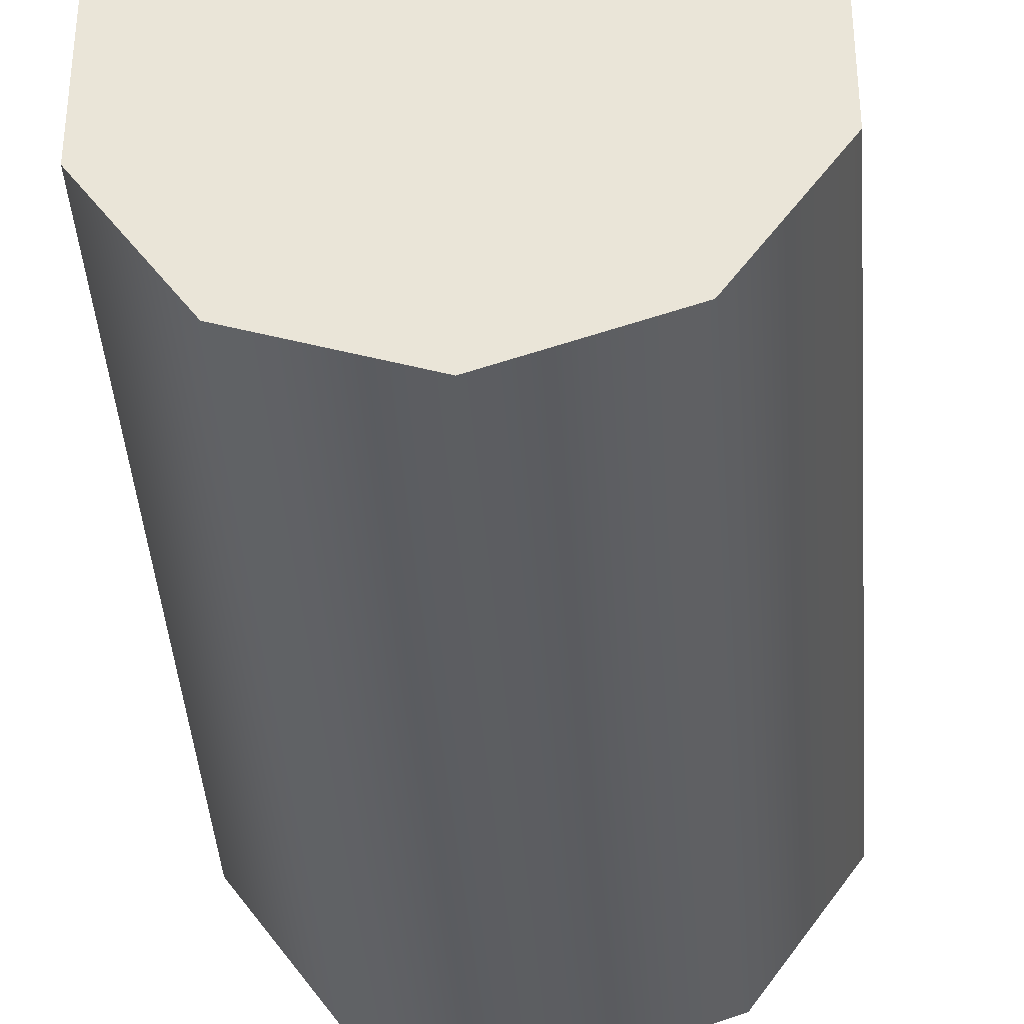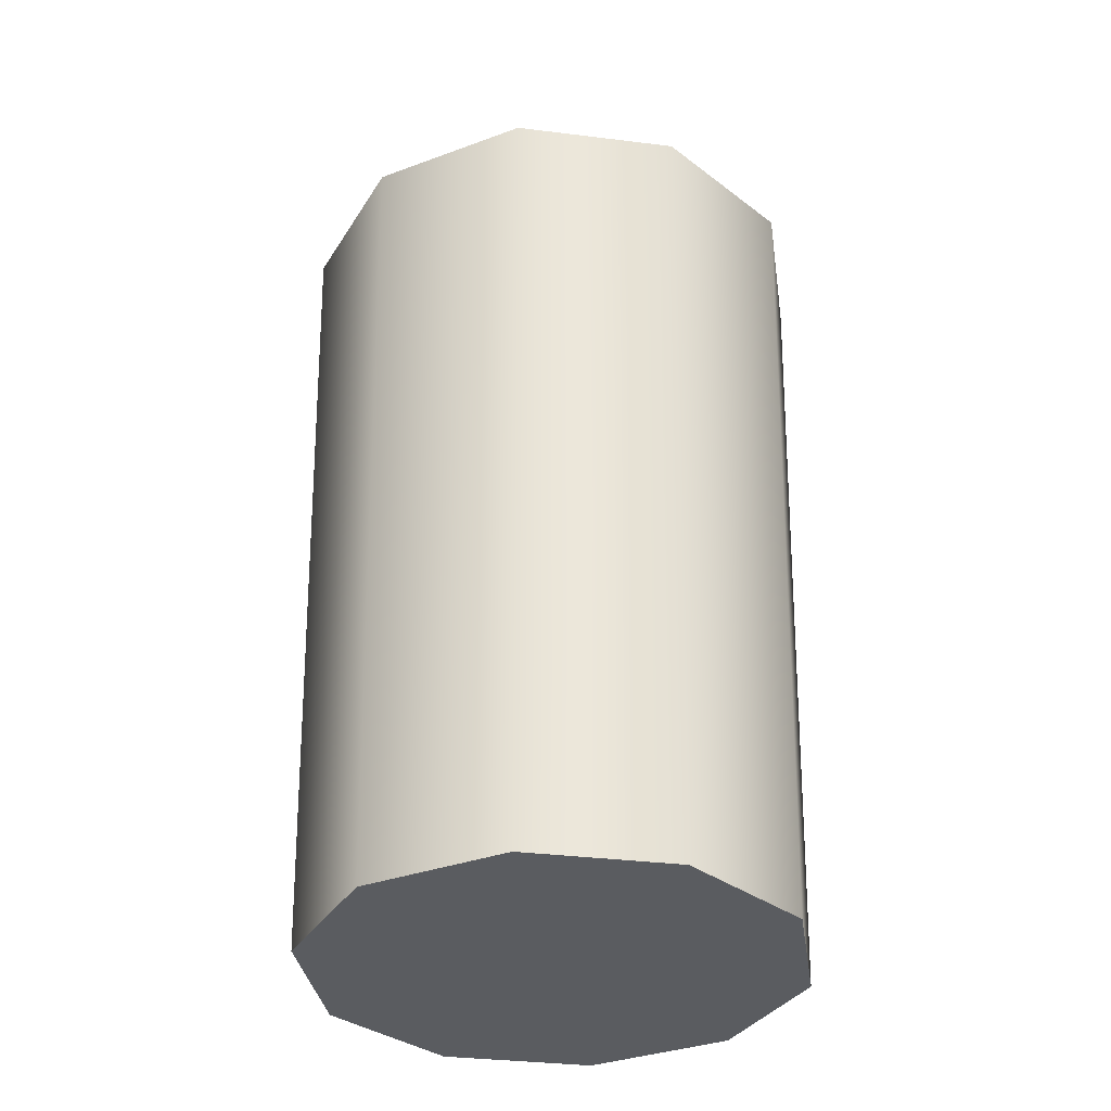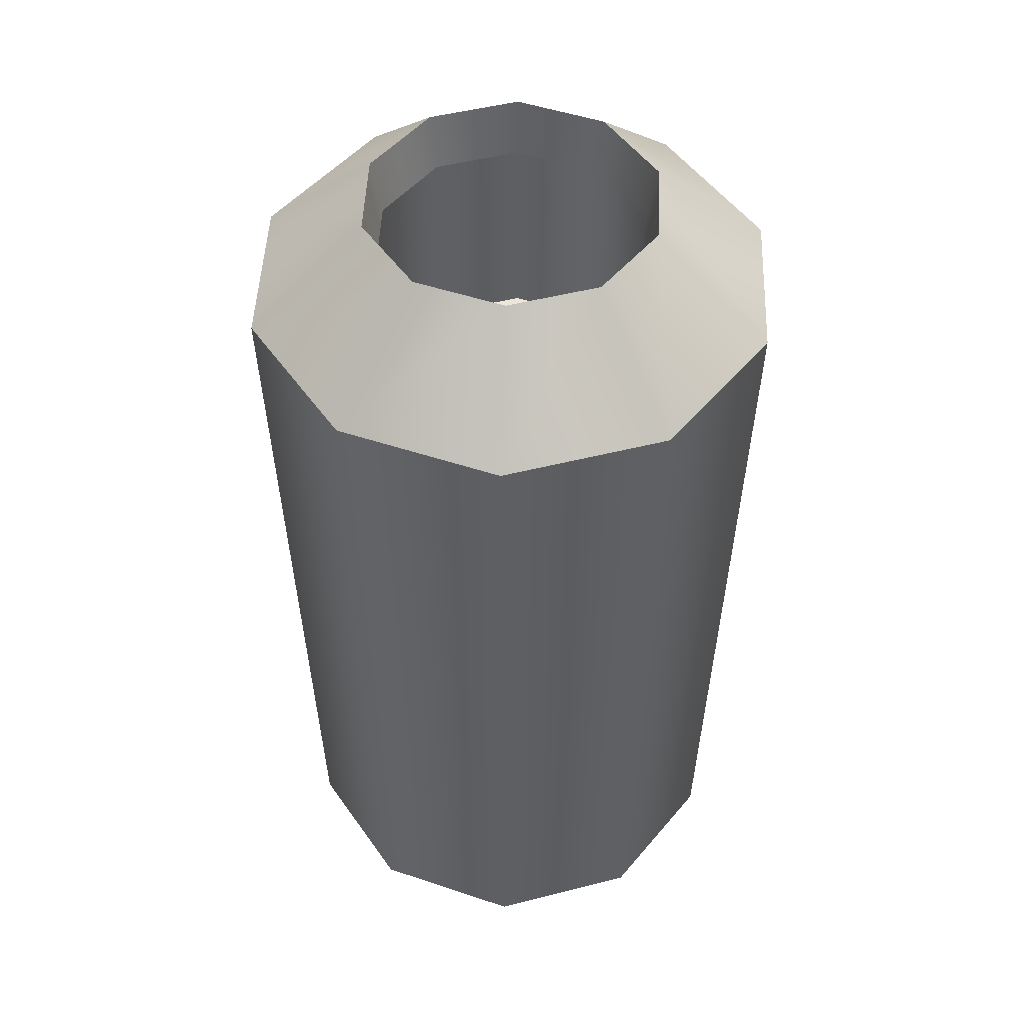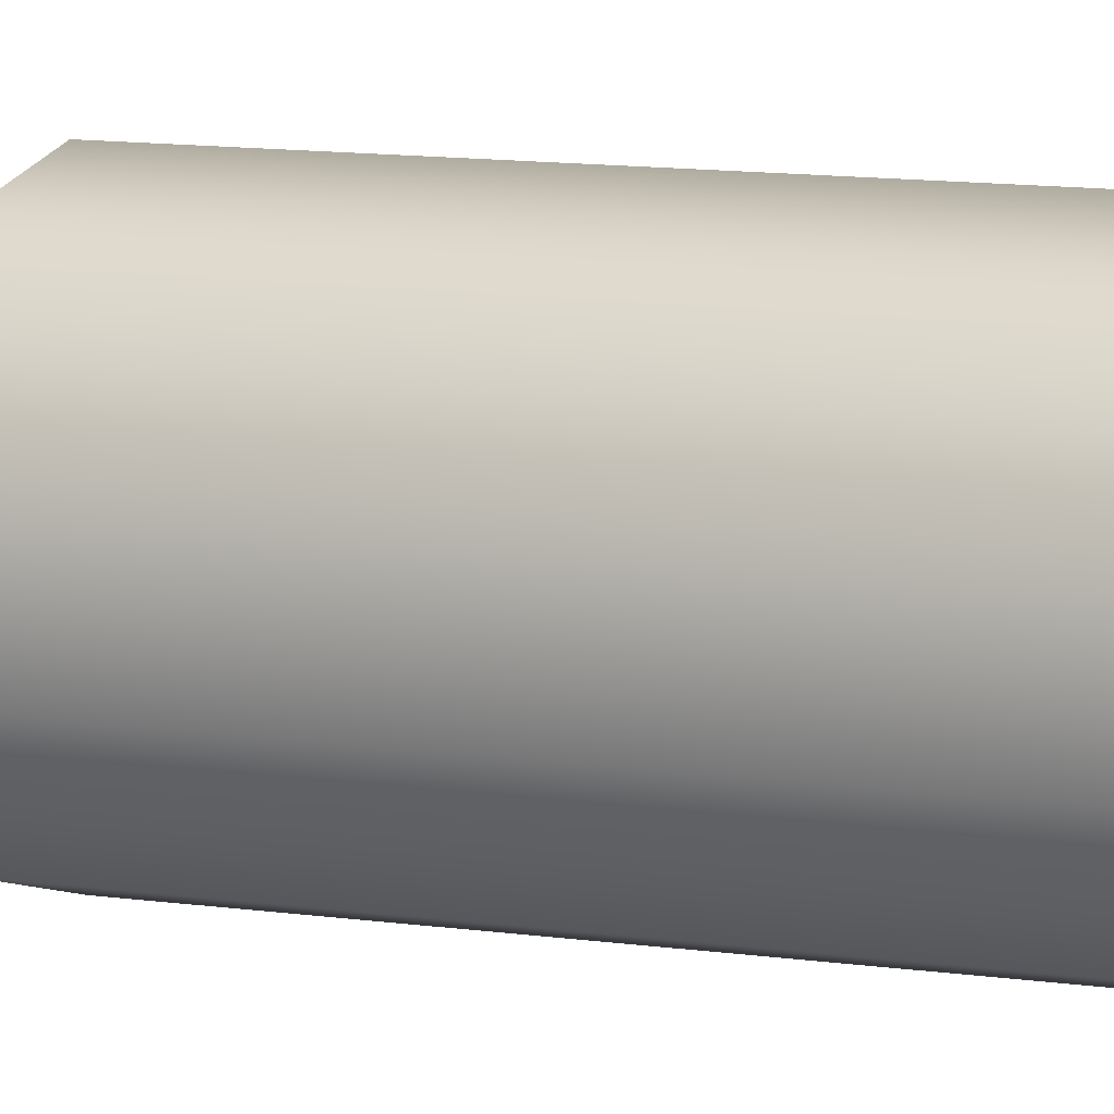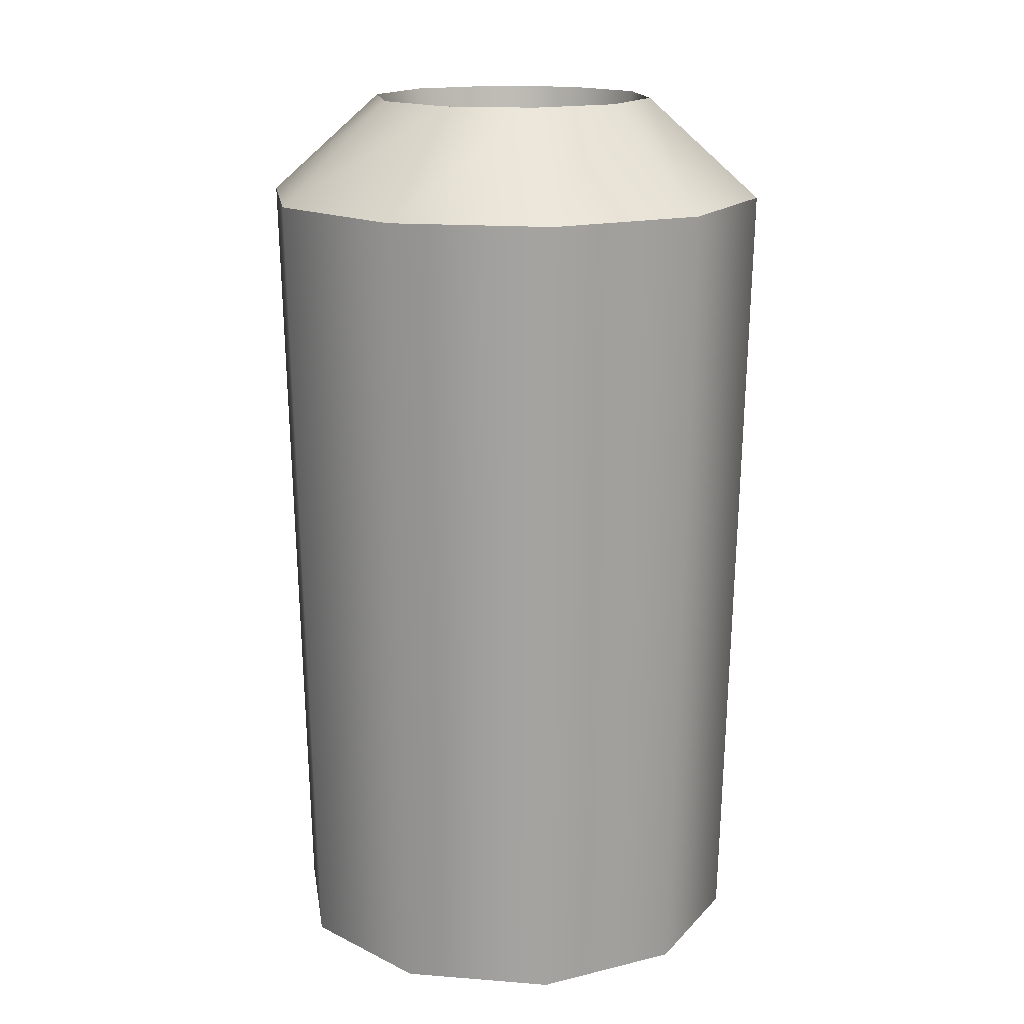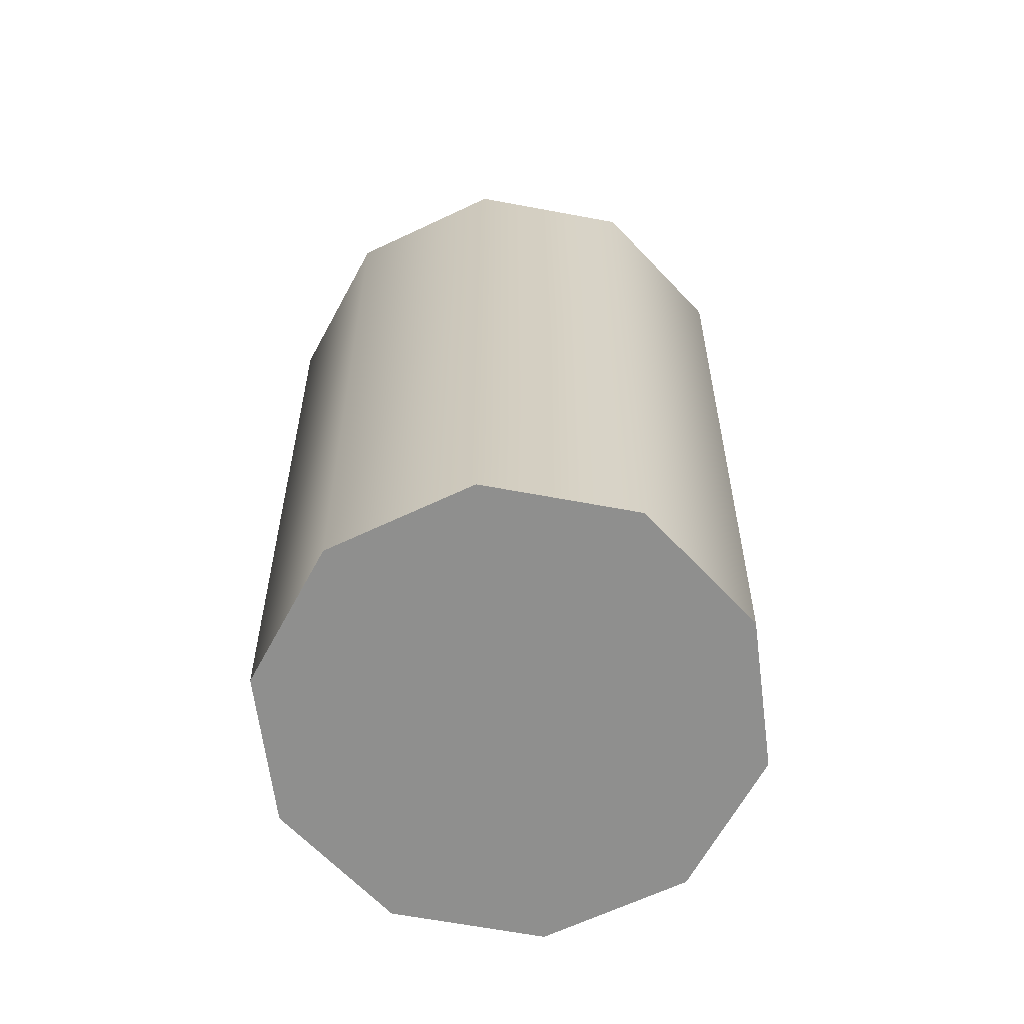
<metadata>
{"format":"obj","ext":"obj","renderer":"f3d","projection":"perspective","resolution":1024,"background":"white","views":[{"elev":-36.0,"azim":-176.2,"up":"+Y"},{"elev":-34.3,"azim":152.5,"up":"+Z"},{"elev":49.6,"azim":74.3,"up":"+Z"},{"elev":9.2,"azim":113.5,"up":"+Y"},{"elev":16.2,"azim":-8.7,"up":"+Z"},{"elev":-65.1,"azim":-64.6,"up":"+Z"}]}
</metadata>
<code>
g CryoTurretBurrel_CorpsePart
v 0.0938 -0.1291 0.2105
v 0.1518 -0.04931 0.2105
v 0.1455 -0.04729 0.4474
v 0.08995 -0.1238 0.4474
v 0.1518 0.04931 0.2105
v 0.1455 0.0473 0.4474
v 0.0938 0.1291 0.2105
v 0.08995 0.1238 0.4474
v 4.828e-06 0.1596 0.2105
v 4.828e-06 0.153 0.4474
v -0.0938 0.1291 0.2105
v -0.08996 0.1238 0.4474
v -0.1518 0.04931 0.2105
v -0.1456 0.0473 0.4474
v -0.1518 -0.04931 0.2105
v -0.1456 -0.04729 0.4474
v -0.0938 -0.1291 0.2105
v -0.08996 -0.1238 0.4474
v 4.828e-06 -0.1596 0.2105
v 4.828e-06 -0.153 0.4474
v 4.828e-06 -0.1596 0.2105
v 4.828e-06 -0.153 0.4474
v 4.828e-06 -0.0006817 0.208
v 0.1518 -0.04931 0.2105
v 0.0938 -0.1291 0.2105
v 0.1518 0.04931 0.2105
v 0.0938 0.1291 0.2105
v 4.828e-06 0.1596 0.2105
v -0.0938 0.1291 0.2105
v -0.1518 0.04931 0.2105
v -0.1518 -0.04931 0.2105
v -0.0938 -0.1291 0.2105
v 4.828e-06 -0.1596 0.2105
v 4.828e-06 -0.2652 -0.5041
v 4.828e-06 -0.287 0.392
v 0.1687 -0.2322 0.392
v 0.1559 -0.2146 -0.5041
v 0.2729 -0.08868 0.392
v 0.2522 -0.08195 -0.5041
v 0.2729 0.08868 0.392
v 0.2522 0.08196 -0.5041
v 0.1687 0.2321 0.392
v 0.1559 0.2146 -0.5041
v 4.828e-06 0.287 0.392
v 4.828e-06 0.2652 -0.5041
v -0.1687 0.2321 0.392
v -0.1559 0.2146 -0.5041
v -0.2729 0.08868 0.392
v -0.2522 0.08196 -0.5041
v -0.2729 -0.08868 0.392
v -0.2522 -0.08195 -0.5041
v -0.1687 -0.2322 0.392
v -0.1559 -0.2146 -0.5041
v 4.828e-06 -0.287 0.392
v 4.828e-06 -0.2652 -0.5041
v 0.09454 -0.1301 0.5041
v 0.1687 -0.2322 0.392
v 4.828e-06 -0.287 0.392
v 4.828e-06 -0.1608 0.5041
v 0.153 -0.04969 0.5041
v 0.2729 -0.08868 0.392
v 0.1529 0.0497 0.504
v 0.2729 0.08868 0.392
v 0.09454 0.1301 0.504
v 0.1687 0.2321 0.392
v 4.828e-06 0.1608 0.504
v 4.828e-06 0.287 0.392
v -0.09453 0.1301 0.5041
v -0.1687 0.2321 0.392
v -0.153 0.0497 0.5041
v -0.2729 0.08868 0.392
v -0.153 -0.04969 0.5041
v -0.2729 -0.08868 0.392
v -0.09454 -0.1301 0.5041
v -0.1687 -0.2322 0.392
v 4.828e-06 -0.1608 0.5041
v 4.828e-06 -0.287 0.392
v 4.828e-06 -0.1608 0.5041
v 4.828e-06 -0.1492 0.4428
v 0.08771 -0.1207 0.4428
v 0.09454 -0.1301 0.5041
v 0.1419 -0.04611 0.4428
v 0.153 -0.04969 0.5041
v 0.1419 0.04611 0.4428
v 0.1529 0.0497 0.504
v 0.08771 0.1207 0.4428
v 0.09454 0.1301 0.504
v 4.828e-06 0.1492 0.4428
v 4.828e-06 0.1608 0.504
v -0.08771 0.1207 0.4428
v -0.09453 0.1301 0.5041
v -0.1419 0.04611 0.4428
v -0.153 0.0497 0.5041
v -0.1419 -0.04611 0.4428
v -0.153 -0.04969 0.5041
v -0.08771 -0.1207 0.4428
v -0.09454 -0.1301 0.5041
v 4.828e-06 -0.1492 0.4428
v 4.828e-06 -0.1608 0.5041
v 0.1559 -0.2146 -0.5041
v 0.2522 -0.08195 -0.5041
v 0.2522 0.08196 -0.5041
v 0.1559 0.2146 -0.5041
v 4.828e-06 -0.2652 -0.5041
v 4.828e-06 0.2652 -0.5041
v -0.1559 0.2146 -0.5041
v -0.1559 -0.2146 -0.5041
v -0.2522 -0.08195 -0.5041
v -0.2522 0.08196 -0.5041
g CryoTurretBurrel_CorpsePart_0
f 3 2 1
f 4 3 1
f 6 5 2
f 3 6 2
f 8 7 5
f 6 8 5
f 10 9 7
f 8 10 7
f 12 11 9
f 10 12 9
f 14 13 11
f 12 14 11
f 16 15 13
f 14 16 13
f 18 17 15
f 16 18 15
f 20 19 17
f 18 20 17
f 4 1 21
f 22 4 21
f 25 24 23
f 24 26 23
f 26 27 23
f 27 28 23
f 28 29 23
f 29 30 23
f 30 31 23
f 31 32 23
f 32 33 23
f 33 25 23
f 36 35 34
f 37 36 34
f 37 39 38
f 36 37 38
f 39 41 40
f 38 39 40
f 41 43 42
f 40 41 42
f 43 45 44
f 42 43 44
f 45 47 46
f 44 45 46
f 47 49 48
f 46 47 48
f 49 51 50
f 48 49 50
f 51 53 52
f 50 51 52
f 53 55 54
f 52 53 54
f 58 57 56
f 59 58 56
f 57 61 60
f 56 57 60
f 61 63 62
f 60 61 62
f 63 65 64
f 62 63 64
f 65 67 66
f 64 65 66
f 67 69 68
f 66 67 68
f 69 71 70
f 68 69 70
f 71 73 72
f 70 71 72
f 73 75 74
f 72 73 74
f 75 77 76
f 74 75 76
f 80 79 78
f 81 80 78
f 81 83 82
f 80 81 82
f 83 85 84
f 82 83 84
f 85 87 86
f 84 85 86
f 87 89 88
f 86 87 88
f 89 91 90
f 88 89 90
f 91 93 92
f 90 91 92
f 93 95 94
f 92 93 94
f 95 97 96
f 94 95 96
f 97 99 98
f 96 97 98
f 102 101 100
f 100 103 102
f 100 104 103
f 104 105 103
f 104 106 105
f 104 107 106
f 107 108 106
f 108 109 106

</code>
